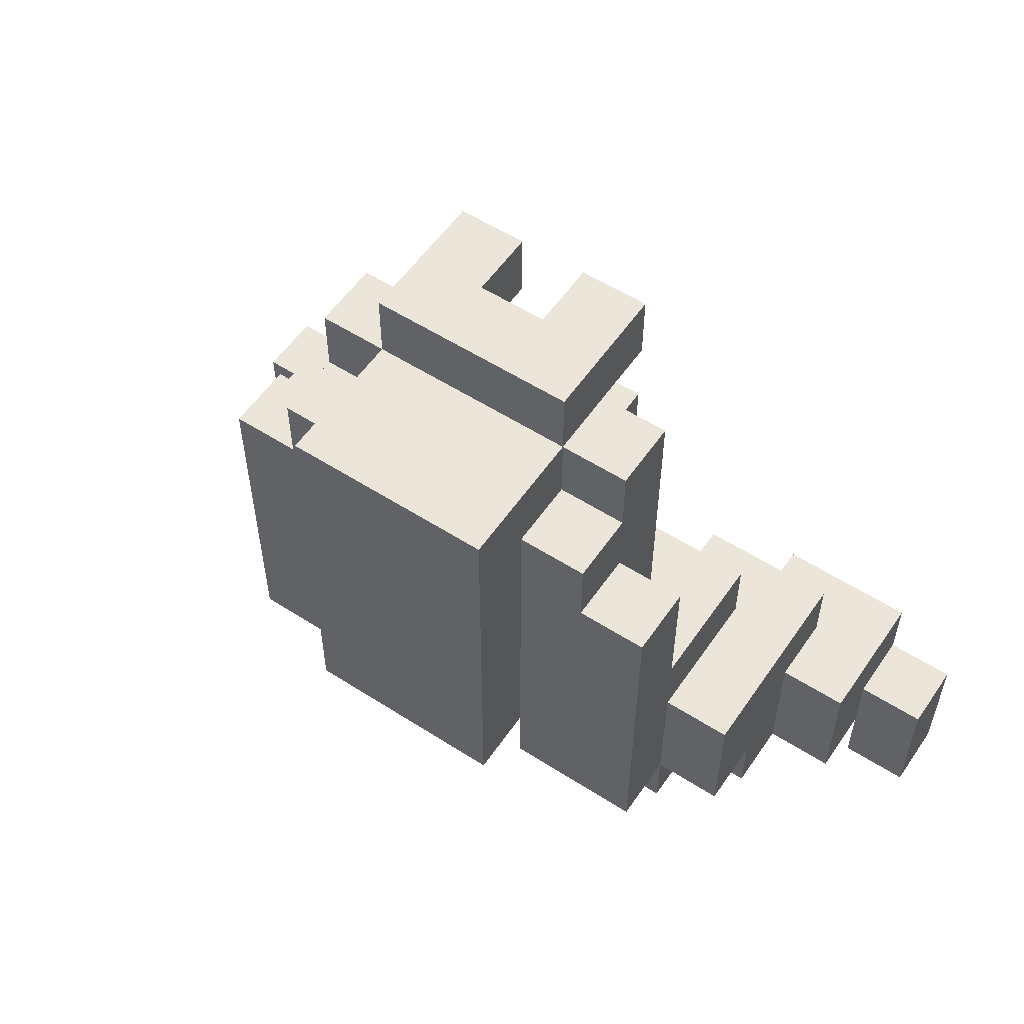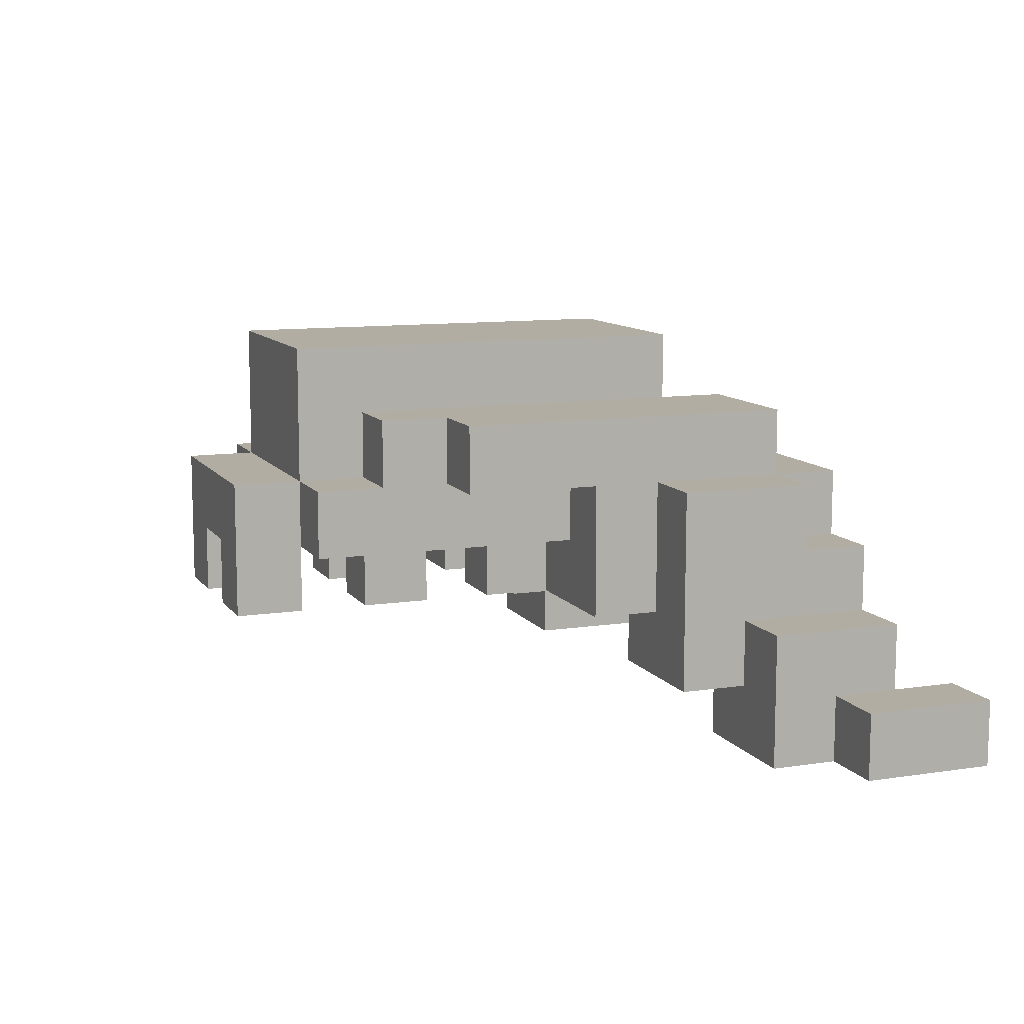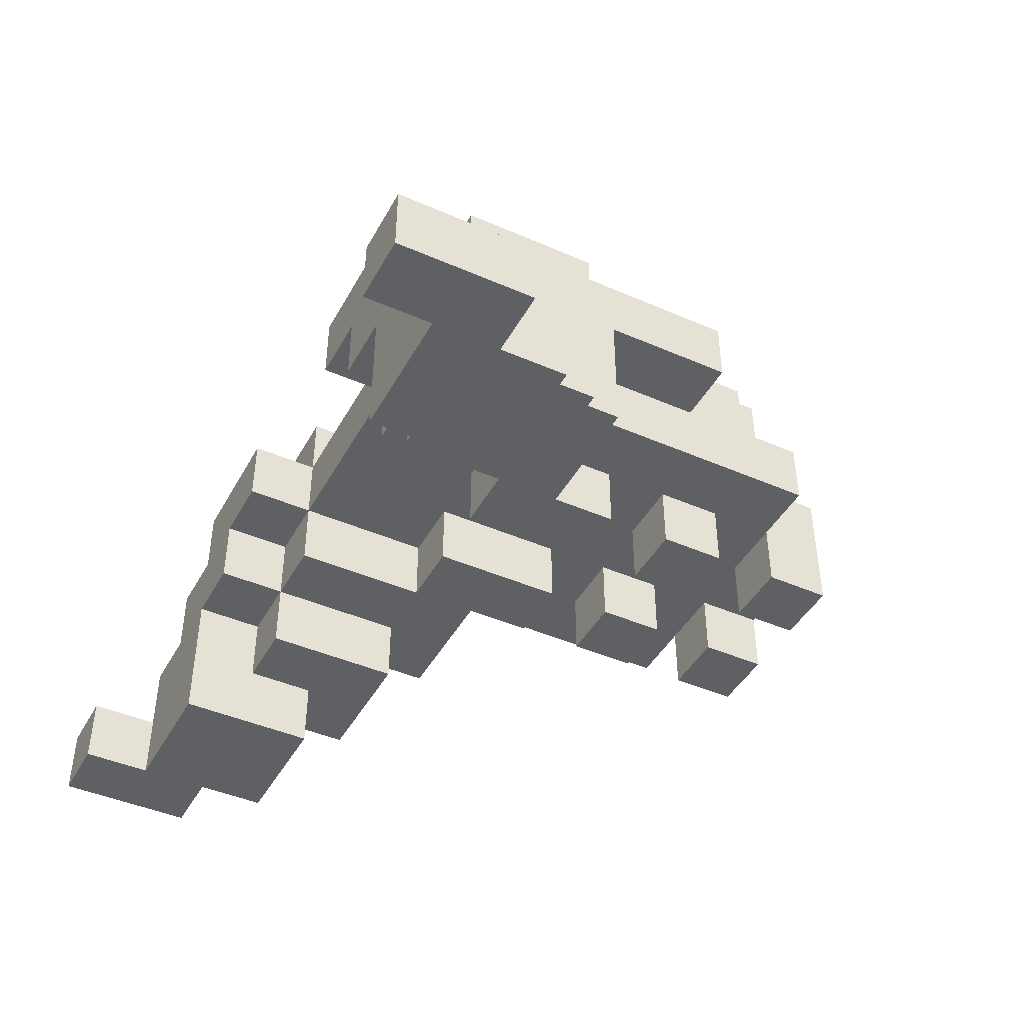
<metadata>
{"format":"obj","ext":"obj","renderer":"f3d","projection":"perspective","resolution":1024,"background":"white","views":[{"elev":55.7,"azim":34.0,"up":"+Y"},{"elev":10.6,"azim":-111.0,"up":"+Z"},{"elev":-43.7,"azim":62.8,"up":"+Z"}]}
</metadata>
<code>
g default
v -0.65 0.2 -0.2
v -0.65 0 -0.2
v -0.65 0 -0.3
v -0.65 0.2 -0.3
v -0.55 0.2 -0.2
v -0.55 0.1 -0.1
v -0.55 0.1 -0.2
v -0.55 0.3 -0.1
v -0.55 0.2 -0.3
v -0.55 0.3 -0.3
v -0.45 0.2 0
v -0.45 0.1 0
v -0.45 0.1 -0.1
v -0.45 0.3 -0.1
v -0.45 0.2 0.1
v -0.45 0.4 0.1
v -0.45 0.3 -0.2
v -0.45 0.4 -0.2
v -0.35 0.2 0.1
v -0.35 0.1 0.1
v -0.35 0.1 0
v -0.35 0.2 0
v -0.35 0.4 0.1
v -0.35 0.2 0.2
v -0.35 0.5 0.1
v -0.35 0.4 -0.1
v -0.35 0.5 -0.1
v -0.35 0.7 0.2
v -0.35 0.7 0.1
v -0.25 0.7 0.1
v -0.25 0.5 0.1
v -0.25 0.5 0
v -0.25 0.8 0.1
v -0.25 0.8 0.2
v -0.25 0.7 0.2
v -0.25 0.9 0.1
v -0.25 0.9 0
v -0.15 0.6 0
v -0.15 0.5 0
v -0.15 0.5 -0.1
v -0.15 0.6 -0.1
v -0.15 0.8 0.2
v -0.15 0.3 0.3
v -0.15 0.3 0.2
v -0.15 0.9 0.3
v -0.15 0.8 0.1
v -0.15 0.9 0.1
v -0.15 0.8 0
v -0.15 0.7 0
v -0.15 0.7 -0.1
v -0.15 0.8 -0.1
v -0.15 1 0.1
v -0.15 0.9 0
v -0.15 0.9 -0.1
v -0.15 0.9 0.1
v -0.15 1 -0.1
v 0.05 0.6 0
v 0.05 0.4 0
v 0.05 0.4 -0.1
v 0.05 0.6 -0.1
v 0.05 0.8 0
v 0.05 0.7 0
v 0.05 0.7 -0.1
v 0.05 0.8 -0.1
v 0.05 1 0
v 0.05 0.9 0
v 0.05 0.9 -0.1
v 0.05 1 -0.1
v 0.15 0.2 0.1
v 0.15 0.1 0.1
v 0.15 0.1 0
v 0.15 0.2 0
v 0.15 0.3 0.2
v 0.15 0.2 0.2
v 0.15 0.3 0.1
v 0.15 0.4 0
v 0.15 0.2 -0.1
v 0.15 0.4 -0.1
v 0.25 0.2 0
v 0.25 0.1 0
v 0.25 0.1 -0.1
v 0.25 0.2 -0.1
v 0.25 0.4 -0.1
v 0.25 0.2 -0.2
v 0.25 0.4 -0.2
v 0.35 0.2 -0.1
v 0.35 0.1 -0.1
v 0.35 0.1 -0.3
v 0.35 0.2 -0.2
v 0.35 0.3 -0.2
v 0.35 0.3 -0.3
v 0.55 0.1 -0.2
v 0.55 0 -0.2
v 0.55 0 -0.3
v 0.55 0.1 -0.3
v -0.55 0 -0.2
v -0.55 0.1 -0.2
v -0.55 0 -0.3
v -0.55 0.1 -0.3
v -0.35 0.1 -0.1
v -0.35 0.2 -0.1
v -0.35 0.1 -0.3
v -0.35 0.2 -0.2
v -0.35 0.3 -0.2
v -0.35 0.3 -0.3
v -0.25 0.1 0
v -0.25 0.2 0
v -0.25 0.1 -0.1
v -0.25 0.2 -0.1
v -0.25 0.4 -0.1
v -0.25 0.2 -0.2
v -0.25 0.4 -0.2
v -0.15 0.1 0.1
v -0.15 0.2 0.1
v -0.15 0.1 0
v -0.15 0.2 0
v -0.15 0.2 0.2
v -0.15 0.3 0.2
v -0.15 0.3 0.1
v -0.15 0.4 0
v -0.15 0.2 -0.1
v -0.15 0.4 -0.1
v -0.05 0.4 0
v -0.05 0.6 0
v -0.05 0.4 -0.1
v -0.05 0.6 -0.1
v -0.05 0.7 0
v -0.05 0.8 0
v -0.05 0.7 -0.1
v -0.05 0.8 -0.1
v -0.05 0.9 0
v -0.05 1 0
v -0.05 0.9 -0.1
v -0.05 1 -0.1
v 0.15 0.5 0
v 0.15 0.6 0
v 0.15 0.5 -0.1
v 0.15 0.6 -0.1
v 0.15 0.3 0.3
v 0.15 0.8 0.2
v 0.15 0.3 0.2
v 0.15 0.9 0.3
v 0.15 0.8 0.1
v 0.15 0.9 0.1
v 0.15 0.7 0
v 0.15 0.8 0
v 0.15 0.7 -0.1
v 0.15 0.8 -0.1
v 0.15 0.9 0
v 0.15 1 0.1
v 0.15 0.9 -0.1
v 0.15 0.9 0.1
v 0.15 1 -0.1
v 0.25 0.5 0.1
v 0.25 0.7 0.1
v 0.25 0.5 0
v 0.25 0.8 0.1
v 0.25 0.8 0.2
v 0.25 0.7 0.2
v 0.25 0.9 0.1
v 0.25 0.9 0
v 0.35 0.1 0.1
v 0.35 0.2 0.1
v 0.35 0.1 0
v 0.35 0.2 0
v 0.35 0.2 0.2
v 0.35 0.4 0.1
v 0.35 0.5 0.1
v 0.35 0.4 -0.1
v 0.35 0.5 -0.1
v 0.35 0.7 0.2
v 0.35 0.7 0.1
v 0.45 0.1 0
v 0.45 0.2 0
v 0.45 0.1 -0.1
v 0.45 0.3 -0.1
v 0.45 0.2 0.1
v 0.45 0.4 0.1
v 0.45 0.3 -0.2
v 0.45 0.4 -0.2
v 0.55 0.1 -0.1
v 0.55 0.2 -0.2
v 0.55 0.1 -0.2
v 0.55 0.3 -0.1
v 0.55 0.2 -0.3
v 0.55 0.3 -0.3
v 0.65 0 -0.2
v 0.65 0.2 -0.2
v 0.65 0 -0.3
v 0.65 0.2 -0.3
v 0.15 0.3 0.3
v -0.15 0.3 0.3
v -0.15 0.9 0.3
v 0.15 0.9 0.3
v -0.25 0.7 0.2
v -0.35 0.2 0.2
v -0.35 0.7 0.2
v -0.15 0.2 0.2
v -0.25 0.8 0.2
v -0.15 0.3 0.2
v -0.15 0.8 0.2
v 0.25 0.7 0.2
v 0.15 0.2 0.2
v 0.15 0.3 0.2
v 0.15 0.8 0.2
v 0.25 0.8 0.2
v 0.35 0.2 0.2
v 0.35 0.7 0.2
v -0.35 0.2 0.1
v -0.45 0.2 0.1
v -0.45 0.4 0.1
v -0.35 0.4 0.1
v -0.15 0.1 0.1
v -0.35 0.1 0.1
v -0.15 0.2 0.1
v 0.15 0.2 0.1
v -0.15 0.3 0.1
v 0.15 0.3 0.1
v 0.35 0.1 0.1
v 0.15 0.1 0.1
v 0.35 0.2 0.1
v 0.45 0.2 0.1
v 0.35 0.4 0.1
v 0.45 0.4 0.1
v -0.15 0.8 0.1
v -0.25 0.8 0.1
v -0.25 0.9 0.1
v -0.15 0.9 0.1
v 0.15 0.9 0.1
v -0.15 1 0.1
v 0.15 1 0.1
v 0.25 0.8 0.1
v 0.15 0.8 0.1
v 0.25 0.9 0.1
v -0.35 0.1 0
v -0.45 0.1 0
v -0.45 0.2 0
v -0.35 0.2 0
v 0.45 0.1 0
v 0.35 0.1 0
v 0.35 0.2 0
v 0.45 0.2 0
v -0.45 0.1 -0.1
v -0.55 0.1 -0.1
v -0.55 0.3 -0.1
v -0.45 0.3 -0.1
v 0.55 0.1 -0.1
v 0.45 0.1 -0.1
v 0.45 0.3 -0.1
v 0.55 0.3 -0.1
v -0.55 0 -0.2
v -0.65 0 -0.2
v -0.65 0.2 -0.2
v -0.55 0.1 -0.2
v -0.55 0.2 -0.2
v 0.65 0 -0.2
v 0.55 0 -0.2
v 0.55 0.1 -0.2
v 0.55 0.2 -0.2
v 0.65 0.2 -0.2
v -0.35 0.5 0.1
v -0.25 0.5 0.1
v -0.35 0.7 0.1
v -0.25 0.7 0.1
v 0.25 0.5 0.1
v 0.35 0.5 0.1
v 0.25 0.7 0.1
v 0.35 0.7 0.1
v -0.25 0.1 0
v -0.15 0.1 0
v -0.25 0.2 0
v -0.15 0.2 0
v -0.05 0.4 0
v -0.15 0.4 0
v 0.05 0.4 0
v -0.05 0.6 0
v -0.05 0.7 0
v -0.15 0.7 0
v -0.15 0.6 0
v -0.25 0.9 0
v -0.15 0.5 0
v -0.25 0.5 0
v -0.15 0.8 0
v -0.15 0.9 0
v -0.05 0.8 0
v -0.05 0.9 0
v -0.05 1 0
v 0.05 0.6 0
v 0.05 0.7 0
v 0.05 0.8 0
v 0.05 0.9 0
v 0.05 1 0
v 0.15 0.6 0
v 0.15 0.7 0
v 0.15 0.8 0
v 0.15 0.9 0
v 0.25 0.5 0
v 0.15 0.5 0
v 0.25 0.9 0
v 0.15 0.2 0
v 0.15 0.4 0
v 0.15 0.1 0
v 0.25 0.1 0
v 0.25 0.2 0
v -0.35 0.1 -0.1
v -0.25 0.1 -0.1
v -0.35 0.2 -0.1
v -0.25 0.2 -0.1
v -0.15 0.2 -0.1
v -0.25 0.4 -0.1
v -0.15 0.4 -0.1
v -0.35 0.5 -0.1
v -0.35 0.4 -0.1
v -0.15 0.5 -0.1
v -0.05 0.4 -0.1
v -0.15 0.6 -0.1
v -0.05 0.6 -0.1
v -0.15 0.7 -0.1
v -0.05 0.7 -0.1
v -0.15 0.8 -0.1
v -0.05 0.8 -0.1
v -0.15 0.9 -0.1
v -0.05 0.9 -0.1
v -0.15 1 -0.1
v -0.05 1 -0.1
v 0.05 0.4 -0.1
v 0.15 0.4 -0.1
v 0.05 0.6 -0.1
v 0.15 0.5 -0.1
v 0.15 0.6 -0.1
v 0.25 0.2 -0.1
v 0.15 0.2 -0.1
v 0.25 0.4 -0.1
v 0.35 0.4 -0.1
v 0.35 0.5 -0.1
v 0.25 0.1 -0.1
v 0.35 0.1 -0.1
v 0.35 0.2 -0.1
v 0.05 0.7 -0.1
v 0.15 0.7 -0.1
v 0.05 0.8 -0.1
v 0.15 0.8 -0.1
v 0.05 0.9 -0.1
v 0.15 0.9 -0.1
v 0.05 1 -0.1
v 0.15 1 -0.1
v -0.45 0.3 -0.2
v -0.35 0.3 -0.2
v -0.45 0.4 -0.2
v -0.25 0.4 -0.2
v -0.25 0.2 -0.2
v -0.35 0.2 -0.2
v 0.25 0.2 -0.2
v 0.35 0.2 -0.2
v 0.25 0.4 -0.2
v 0.35 0.3 -0.2
v 0.45 0.3 -0.2
v 0.45 0.4 -0.2
v -0.65 0 -0.3
v -0.55 0 -0.3
v -0.65 0.2 -0.3
v -0.55 0.1 -0.3
v -0.55 0.2 -0.3
v -0.35 0.1 -0.3
v -0.55 0.3 -0.3
v -0.35 0.3 -0.3
v 0.35 0.1 -0.3
v 0.55 0.1 -0.3
v 0.35 0.3 -0.3
v 0.55 0.2 -0.3
v 0.55 0.3 -0.3
v 0.65 0 -0.3
v 0.55 0 -0.3
v 0.65 0.2 -0.3
v -0.65 0 -0.3
v -0.65 0 -0.2
v -0.55 0 -0.2
v -0.55 0 -0.3
v 0.55 0 -0.3
v 0.55 0 -0.2
v 0.65 0 -0.2
v 0.65 0 -0.3
v -0.35 0.1 0
v -0.35 0.1 0.1
v -0.15 0.1 0.1
v -0.25 0.1 0
v -0.15 0.1 0
v -0.45 0.1 -0.1
v -0.45 0.1 0
v -0.35 0.1 -0.1
v -0.25 0.1 -0.1
v -0.55 0.1 -0.2
v -0.55 0.1 -0.1
v -0.55 0.1 -0.3
v -0.35 0.1 -0.3
v 0.15 0.1 0
v 0.15 0.1 0.1
v 0.35 0.1 0.1
v 0.25 0.1 0
v 0.35 0.1 0
v 0.25 0.1 -0.1
v 0.45 0.1 0
v 0.35 0.1 -0.1
v 0.45 0.1 -0.1
v 0.55 0.1 -0.2
v 0.55 0.1 -0.1
v 0.35 0.1 -0.3
v 0.55 0.1 -0.3
v -0.35 0.2 0.1
v -0.35 0.2 0.2
v -0.15 0.2 0.2
v -0.15 0.2 0.1
v -0.45 0.2 0
v -0.45 0.2 0.1
v -0.35 0.2 0
v -0.15 0.2 0
v 0.15 0.2 0.1
v 0.15 0.2 0
v 0.15 0.2 0.2
v 0.35 0.2 0.2
v 0.35 0.2 0.1
v 0.35 0.2 0
v 0.45 0.2 0.1
v 0.45 0.2 0
v -0.25 0.2 -0.1
v -0.25 0.2 0
v -0.15 0.2 -0.1
v 0.15 0.2 -0.1
v 0.25 0.2 0
v 0.25 0.2 -0.1
v -0.35 0.2 -0.2
v -0.35 0.2 -0.1
v -0.25 0.2 -0.2
v 0.25 0.2 -0.2
v 0.35 0.2 -0.1
v 0.35 0.2 -0.2
v -0.15 0.3 0.2
v -0.15 0.3 0.3
v 0.15 0.3 0.3
v 0.15 0.3 0.2
v -0.15 0.3 0.1
v 0.15 0.3 0.1
v -0.15 0.4 -0.1
v -0.15 0.4 0
v -0.05 0.4 0
v -0.05 0.4 -0.1
v 0.05 0.4 -0.1
v 0.05 0.4 0
v 0.15 0.4 0
v 0.15 0.4 -0.1
v -0.15 0.7 -0.1
v -0.15 0.7 0
v -0.05 0.7 0
v -0.05 0.7 -0.1
v 0.05 0.7 -0.1
v 0.05 0.7 0
v 0.15 0.7 0
v 0.15 0.7 -0.1
v -0.15 0.9 -0.1
v -0.15 0.9 0
v -0.05 0.9 0
v -0.05 0.9 -0.1
v 0.05 0.9 -0.1
v 0.05 0.9 0
v 0.15 0.9 0
v 0.15 0.9 -0.1
v -0.65 0.2 -0.2
v -0.65 0.2 -0.3
v -0.55 0.2 -0.2
v -0.55 0.2 -0.3
v 0.55 0.2 -0.2
v 0.55 0.2 -0.3
v 0.65 0.2 -0.2
v 0.65 0.2 -0.3
v -0.55 0.3 -0.1
v -0.45 0.3 -0.2
v -0.45 0.3 -0.1
v -0.55 0.3 -0.3
v -0.35 0.3 -0.2
v -0.35 0.3 -0.3
v 0.45 0.3 -0.1
v 0.45 0.3 -0.2
v 0.55 0.3 -0.1
v 0.55 0.3 -0.3
v 0.35 0.3 -0.3
v 0.35 0.3 -0.2
v -0.45 0.4 0.1
v -0.35 0.4 -0.1
v -0.35 0.4 0.1
v -0.45 0.4 -0.2
v -0.25 0.4 -0.1
v -0.25 0.4 -0.2
v 0.35 0.4 0.1
v 0.35 0.4 -0.1
v 0.45 0.4 0.1
v 0.45 0.4 -0.2
v 0.25 0.4 -0.2
v 0.25 0.4 -0.1
v -0.35 0.5 0.1
v -0.25 0.5 0
v -0.25 0.5 0.1
v -0.35 0.5 -0.1
v -0.15 0.5 0
v -0.15 0.5 -0.1
v 0.25 0.5 0.1
v 0.25 0.5 0
v 0.35 0.5 0.1
v 0.35 0.5 -0.1
v 0.15 0.5 -0.1
v 0.15 0.5 0
v -0.15 0.6 0
v -0.15 0.6 -0.1
v -0.05 0.6 0
v -0.05 0.6 -0.1
v 0.05 0.6 0
v 0.05 0.6 -0.1
v 0.15 0.6 0
v 0.15 0.6 -0.1
v -0.35 0.7 0.2
v -0.35 0.7 0.1
v -0.25 0.7 0.2
v -0.25 0.7 0.1
v 0.25 0.7 0.2
v 0.25 0.7 0.1
v 0.35 0.7 0.2
v 0.35 0.7 0.1
v -0.25 0.8 0.2
v -0.25 0.8 0.1
v -0.15 0.8 0.2
v -0.15 0.8 0.1
v 0.15 0.8 0.2
v 0.15 0.8 0.1
v 0.25 0.8 0.2
v 0.25 0.8 0.1
v -0.15 0.8 0
v -0.15 0.8 -0.1
v -0.05 0.8 0
v -0.05 0.8 -0.1
v 0.05 0.8 0
v 0.05 0.8 -0.1
v 0.15 0.8 0
v 0.15 0.8 -0.1
v -0.15 0.9 0.3
v -0.15 0.9 0.1
v 0.15 0.9 0.3
v 0.15 0.9 0.1
v -0.25 0.9 0.1
v -0.25 0.9 0
v -0.15 0.9 0.1
v -0.15 0.9 0
v 0.15 0.9 0.1
v 0.15 0.9 0
v 0.25 0.9 0.1
v 0.25 0.9 0
v -0.15 1 0.1
v -0.05 1 0
v 0.15 1 0.1
v 0.05 1 0
v -0.15 1 -0.1
v -0.05 1 -0.1
v 0.05 1 -0.1
v 0.15 1 -0.1
g default_0
f 3 2 1
f 3 1 4
f 7 6 5
f 5 6 8
f 9 5 8
f 9 8 10
f 13 12 11
f 13 11 14
f 11 15 14
f 14 15 16
f 17 14 16
f 17 16 18
f 21 20 19
f 21 19 22
f 19 24 23
f 23 24 25
f 26 23 25
f 26 25 27
f 25 24 28
f 25 28 29
f 32 31 30
f 32 30 33
f 30 34 33
f 30 35 34
f 32 33 36
f 32 36 37
f 40 39 38
f 40 38 41
f 44 43 42
f 42 43 45
f 46 42 45
f 46 45 47
f 50 49 48
f 50 48 51
f 54 53 52
f 53 55 52
f 54 52 56
f 59 58 57
f 59 57 60
f 63 62 61
f 63 61 64
f 67 66 65
f 67 65 68
f 71 70 69
f 71 69 72
f 69 74 73
f 69 73 75
f 77 72 76
f 77 76 78
f 81 80 79
f 81 79 82
f 84 82 83
f 84 83 85
f 88 87 86
f 88 86 89
f 88 89 90
f 88 90 91
f 94 93 92
f 94 92 95
f 98 97 96
f 98 99 97
f 102 101 100
f 102 103 101
f 102 104 103
f 102 105 104
f 108 107 106
f 108 109 107
f 111 110 109
f 111 112 110
f 115 114 113
f 115 116 114
f 114 118 117
f 114 119 118
f 121 120 116
f 121 122 120
f 125 124 123
f 125 126 124
f 129 128 127
f 129 130 128
f 133 132 131
f 133 134 132
f 137 136 135
f 137 138 136
f 141 140 139
f 140 142 139
f 143 142 140
f 143 144 142
f 147 146 145
f 147 148 146
f 151 150 149
f 149 150 152
f 151 153 150
f 156 155 154
f 156 157 155
f 155 157 158
f 155 158 159
f 156 160 157
f 156 161 160
f 164 163 162
f 164 165 163
f 163 167 166
f 167 168 166
f 169 168 167
f 169 170 168
f 168 171 166
f 168 172 171
f 175 174 173
f 175 176 174
f 174 176 177
f 176 178 177
f 179 178 176
f 179 180 178
f 183 182 181
f 182 184 181
f 185 184 182
f 185 186 184
f 189 188 187
f 189 190 188
f 193 192 191
f 193 191 194
f 197 196 195
f 195 196 198
f 199 195 198
f 199 198 200
f 199 200 201
f 204 203 202
f 205 204 202
f 205 202 206
f 202 203 207
f 202 207 208
f 211 210 209
f 211 209 212
f 209 214 213
f 209 213 215
f 217 215 216
f 217 216 218
f 216 220 219
f 216 219 221
f 223 221 222
f 223 222 224
f 227 226 225
f 227 225 228
f 230 228 229
f 230 229 231
f 229 233 232
f 229 232 234
f 237 236 235
f 237 235 238
f 241 240 239
f 241 239 242
f 245 244 243
f 245 243 246
f 249 248 247
f 249 247 250
f 253 252 251
f 253 251 254
f 253 254 255
f 258 257 256
f 259 258 256
f 259 256 260
f 263 262 261
f 263 264 262
f 267 266 265
f 267 268 266
f 271 270 269
f 271 272 270
f 274 273 272
f 273 275 272
f 276 275 273
f 277 275 276
f 278 277 276
f 278 276 279
f 280 278 279
f 280 279 281
f 280 281 282
f 280 283 278
f 280 284 283
f 284 285 283
f 285 275 277
f 284 286 285
f 286 275 285
f 287 275 286
f 287 288 275
f 287 289 288
f 287 290 289
f 287 291 290
f 287 292 291
f 289 293 288
f 289 294 293
f 291 295 290
f 291 296 295
f 294 297 293
f 296 297 295
f 295 297 294
f 293 297 298
f 296 299 297
f 275 300 272
f 275 301 300
f 300 303 302
f 300 304 303
f 307 306 305
f 307 308 306
f 310 309 308
f 310 311 309
f 312 311 310
f 312 310 313
f 312 314 311
f 314 315 311
f 316 315 314
f 316 317 315
f 320 319 318
f 320 321 319
f 324 323 322
f 324 325 323
f 328 327 326
f 328 329 327
f 328 330 329
f 329 331 327
f 327 331 332
f 329 333 331
f 329 334 333
f 329 335 334
f 331 337 336
f 331 338 337
f 341 340 339
f 341 342 340
f 345 344 343
f 345 346 344
f 349 348 347
f 349 350 348
f 348 350 351
f 348 351 352
f 355 354 353
f 355 356 354
f 355 357 356
f 355 358 357
f 361 360 359
f 361 362 360
f 361 363 362
f 363 364 362
f 365 364 363
f 365 366 364
f 369 368 367
f 369 370 368
f 369 371 370
f 370 372 368
f 368 372 373
f 370 374 372
f 377 376 375
f 377 375 378
f 381 380 379
f 381 379 382
f 385 384 383
f 385 383 386
f 385 386 387
f 386 383 388
f 383 389 388
f 386 388 390
f 386 390 391
f 390 388 392
f 388 393 392
f 390 392 394
f 390 394 395
f 398 397 396
f 398 396 399
f 398 399 400
f 400 399 401
f 402 400 401
f 402 401 403
f 402 403 404
f 404 403 405
f 406 404 405
f 405 403 407
f 405 407 408
f 411 410 409
f 411 409 412
f 409 414 413
f 409 413 415
f 417 412 416
f 417 416 418
f 420 419 417
f 420 417 421
f 423 421 422
f 423 422 424
f 416 426 425
f 416 425 427
f 429 418 428
f 429 428 430
f 425 432 431
f 425 431 433
f 435 430 434
f 435 434 436
f 439 438 437
f 439 437 440
f 440 437 441
f 440 441 442
f 445 444 443
f 445 443 446
f 449 448 447
f 449 447 450
f 453 452 451
f 453 451 454
f 457 456 455
f 457 455 458
f 461 460 459
f 461 459 462
f 465 464 463
f 465 463 466
f 469 468 467
f 469 470 468
f 473 472 471
f 473 474 472
f 477 476 475
f 476 478 475
f 479 478 476
f 479 480 478
f 483 482 481
f 483 484 482
f 482 484 485
f 482 485 486
f 489 488 487
f 488 490 487
f 491 490 488
f 491 492 490
f 495 494 493
f 495 496 494
f 494 496 497
f 494 497 498
f 501 500 499
f 500 502 499
f 503 502 500
f 503 504 502
f 507 506 505
f 507 508 506
f 506 508 509
f 506 509 510
f 513 512 511
f 513 514 512
f 517 516 515
f 517 518 516
f 521 520 519
f 521 522 520
f 525 524 523
f 525 526 524
f 529 528 527
f 529 530 528
f 533 532 531
f 533 534 532
f 537 536 535
f 537 538 536
f 541 540 539
f 541 542 540
f 545 544 543
f 545 546 544
f 549 548 547
f 549 550 548
f 553 552 551
f 553 554 552
f 557 556 555
f 557 558 556
f 556 559 555
f 556 560 559
f 557 561 558
f 557 562 561

</code>
